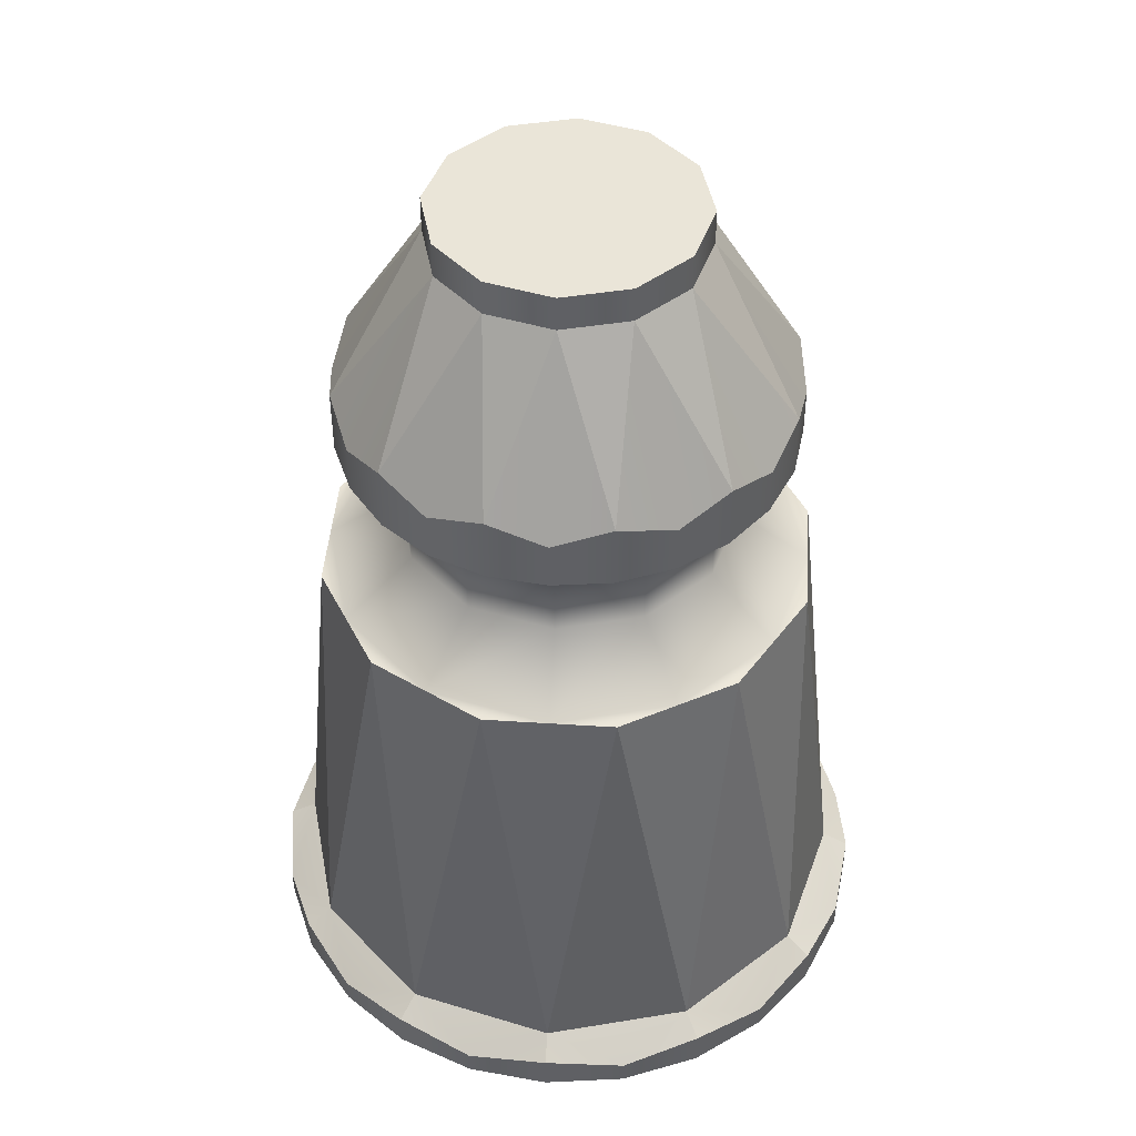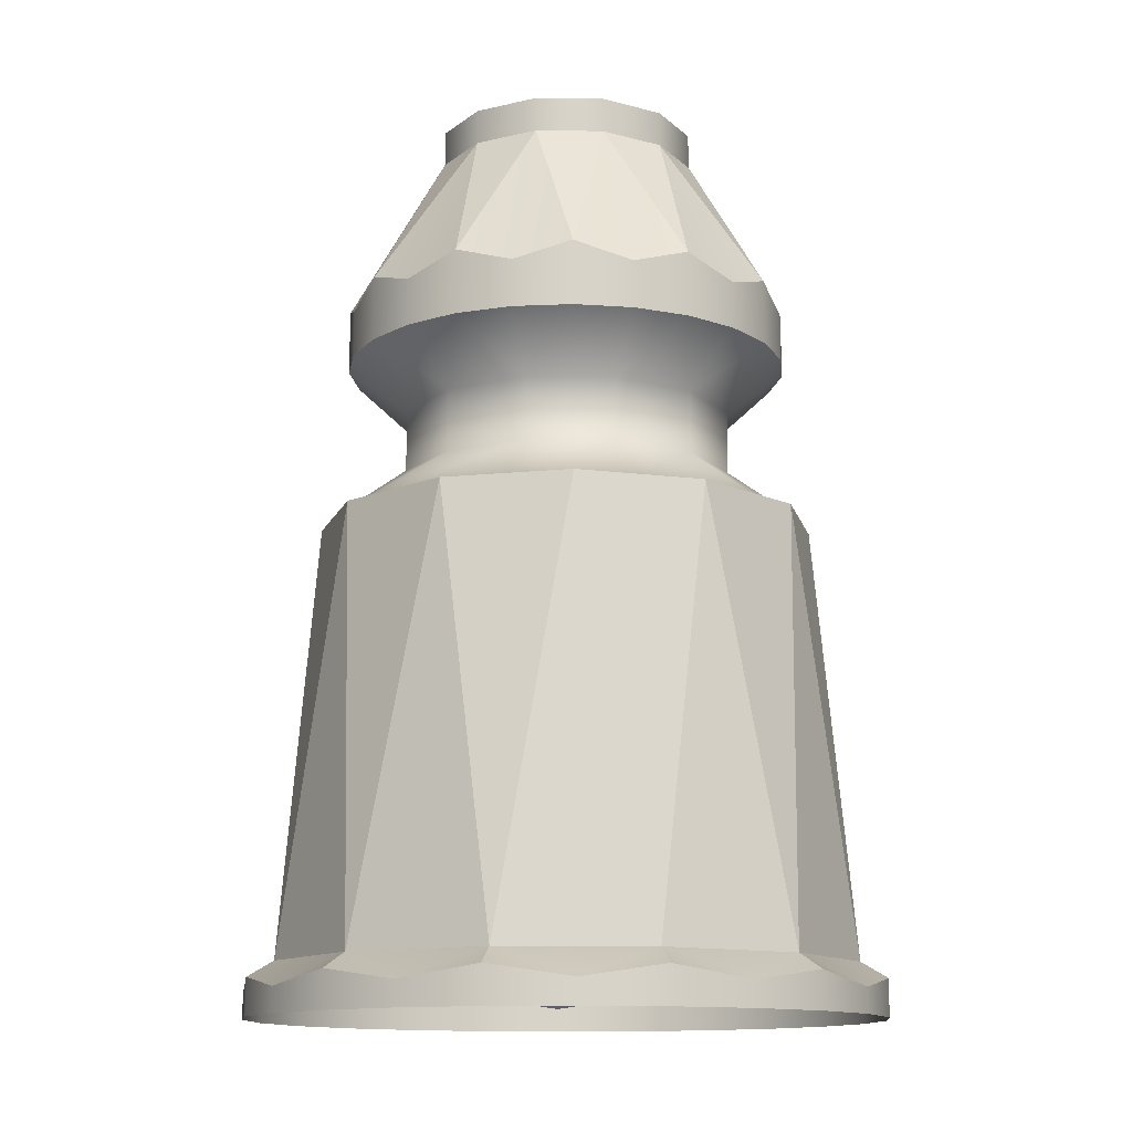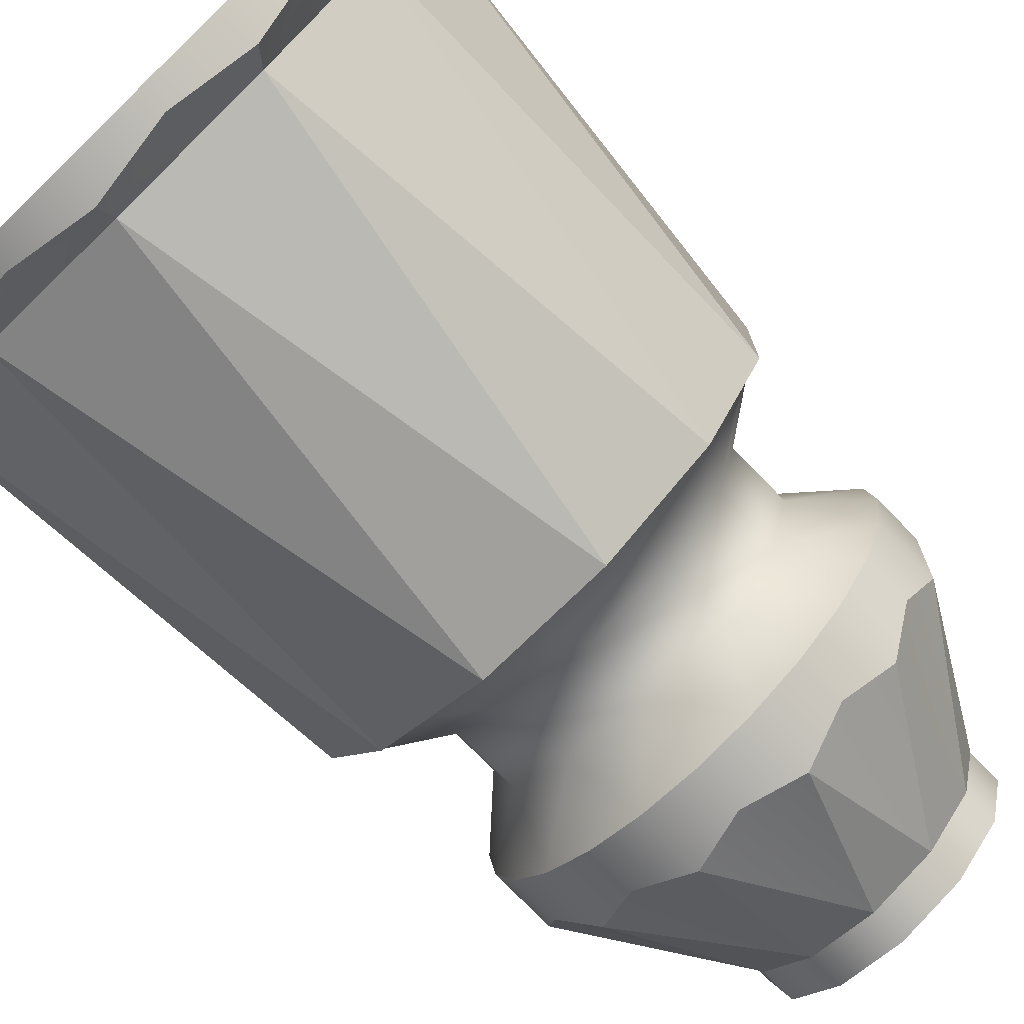
<metadata>
{"format":"obj","ext":"obj","renderer":"f3d","projection":"perspective","resolution":1024,"background":"white","views":[{"elev":45.2,"azim":-55.7,"up":"+Y"},{"elev":-12.9,"azim":163.3,"up":"+Y"},{"elev":-75.7,"azim":44.2,"up":"+Z"}]}
</metadata>
<code>
o PegPlasticT37
v -0 0.497 -0.07133
v -0 0.478 -0.07133
v 0.03567 0.478 -0.06177
v 0.03567 0.497 -0.06177
v 0.06179 0.478 -0.03566
v 0.06179 0.497 -0.03566
v 0.07135 0.478 -0
v 0.07135 0.497 -0
v 0.06179 0.478 0.03566
v 0.06179 0.497 0.03566
v 0.03567 0.478 0.06177
v 0.03567 0.497 0.06177
v -0 0.478 0.07133
v -0 0.497 0.07133
v -0.03567 0.478 0.06177
v -0.03567 0.497 0.06177
v -0.06179 0.478 0.03566
v -0.06179 0.497 0.03566
v -0.07135 0.478 0
v -0.07135 0.497 0
v -0.06179 0.478 -0.03566
v -0.06179 0.497 -0.03566
v -0.03567 0.478 -0.06177
v -0.03567 0.497 -0.06177
v -0 0.478 -0.07133
v -0.06179 0.478 -0.03566
v -0.1055 0.3859 -0.06087
v -0.0861 0.3954 -0.08608
v -0.1176 0.3954 -0.03151
v -0.07135 0.478 0
v -0.1218 0.3859 -0
v -0.1176 0.3954 -0.03151
v -0.1176 0.3954 0.03151
v -0.06179 0.478 0.03566
v -0.1055 0.3859 0.06087
v -0.1176 0.3954 0.03151
v -0.0861 0.3954 0.08608
v -0.03567 0.478 0.06177
v -0.06089 0.3859 0.1054
v -0.0861 0.3954 0.08608
v -0.03152 0.3954 0.1176
v -0.03567 0.478 -0.06177
v -0.0861 0.3954 -0.08608
v -0.06089 0.3859 -0.1054
v -0.03152 0.3954 -0.1176
v 0.07135 0.478 -0
v 0.1218 0.3859 -0
v 0.1176 0.3954 0.03151
v 0.1176 0.3954 -0.03151
v 0.06179 0.478 -0.03566
v 0.1055 0.3859 -0.06087
v 0.1176 0.3954 -0.03151
v 0.0861 0.3954 -0.08608
v 0.06179 0.478 0.03566
v 0.1176 0.3954 0.03151
v 0.1055 0.3859 0.06087
v 0.0861 0.3954 0.08608
v 0.03567 0.478 0.06177
v 0.0861 0.3954 0.08608
v 0.06089 0.3859 0.1054
v 0.03152 0.3954 0.1176
v 0.03567 0.478 -0.06177
v 0.06089 0.3859 -0.1054
v 0.0861 0.3954 -0.08608
v 0.03152 0.3954 -0.1176
v -0 0.478 0.07133
v -0 0.3859 0.1217
v -0.03152 0.3954 0.1176
v 0.03152 0.3954 0.1176
v -0 0.478 -0.07133
v -0 0.3859 -0.1217
v 0.03152 0.3954 -0.1176
v -0.03152 0.3954 -0.1176
v -0 0.497 0
v -0 0.497 -0.07133
v 0.03567 0.497 -0.06177
v -0 0.497 0
v 0.06179 0.497 -0.03566
v -0 0.497 0
v 0.07135 0.497 -0
v -0 0.497 0
v 0.06179 0.497 0.03566
v -0 0.497 0
v 0.03567 0.497 0.06177
v -0 0.497 0
v -0 0.497 0.07133
v -0 0.497 0
v -0.03567 0.497 0.06177
v -0 0.497 0
v -0.06179 0.497 0.03566
v -0 0.497 0
v -0.07135 0.497 0
v -0 0.497 0
v -0.06179 0.497 -0.03566
v -0 0.497 0
v -0.03567 0.497 -0.06177
v -0 0.497 0
v -0.1176 0.3954 -0.03151
v -0.06179 0.478 -0.03566
v -0.07135 0.478 0
v -0.0861 0.3954 -0.08608
v -0.03567 0.478 -0.06177
v -0.06179 0.478 -0.03566
v -0 0.478 -0.07133
v -0.03567 0.478 -0.06177
v -0.03152 0.3954 -0.1176
v 0.03567 0.478 -0.06177
v -0 0.478 -0.07133
v 0.03152 0.3954 -0.1176
v 0.0861 0.3954 -0.08608
v 0.06179 0.478 -0.03566
v 0.03567 0.478 -0.06177
v 0.1176 0.3954 -0.03151
v 0.07135 0.478 -0
v 0.06179 0.478 -0.03566
v 0.1176 0.3954 0.03151
v 0.06179 0.478 0.03566
v 0.07135 0.478 -0
v 0.0861 0.3954 0.08608
v 0.03567 0.478 0.06177
v 0.06179 0.478 0.03566
v 0.03152 0.3954 0.1176
v -0 0.478 0.07133
v 0.03567 0.478 0.06177
v -0.03152 0.3954 0.1176
v -0.03567 0.478 0.06177
v -0 0.478 0.07133
v -0.0861 0.3954 0.08608
v -0.06179 0.478 0.03566
v -0.03567 0.478 0.06177
v -0.1176 0.3954 0.03151
v -0.07135 0.478 0
v -0.06179 0.478 0.03566
v 0.04426 0.003 -0.1651
v 0.04426 0.0163 -0.1651
v 0 0.02295 -0.1709
v 0 0.003 -0.1709
v 0.0855 0.003 -0.148
v 0.0855 0.02295 -0.148
v 0.1209 0.003 -0.1209
v 0.1209 0.0163 -0.1209
v 0.1481 0.003 -0.08547
v 0.1481 0.02295 -0.08547
v 0.1652 0.003 -0.04425
v 0.1652 0.0163 -0.04425
v 0.171 0.003 0
v 0.171 0.02295 0
v 0.1652 0.003 0.04425
v 0.1652 0.0163 0.04425
v 0.1481 0.003 0.08547
v 0.1481 0.02295 0.08547
v 0.1209 0.003 0.1209
v 0.1209 0.0163 0.1209
v 0.0855 0.003 0.148
v 0.0855 0.02295 0.148
v 0.04426 0.003 0.1651
v 0.04426 0.0163 0.1651
v 0 0.003 0.1709
v 0 0.02295 0.1709
v -0.04426 0.003 0.1651
v -0.04426 0.0163 0.1651
v -0.0855 0.003 0.148
v -0.0855 0.02295 0.148
v -0.1209 0.003 0.1209
v -0.1209 0.0163 0.1209
v -0.1481 0.003 0.08547
v -0.1481 0.02295 0.08547
v -0.1652 0.003 0.04425
v -0.1652 0.0163 0.04425
v -0.171 0.003 0
v -0.171 0.02295 0
v -0.1652 0.003 -0.04425
v -0.1652 0.0163 -0.04425
v -0.1481 0.003 -0.08547
v -0.1481 0.02295 -0.08547
v -0.1209 0.003 -0.1209
v -0.1209 0.0163 -0.1209
v -0.0855 0.003 -0.148
v -0.0855 0.02295 -0.148
v -0.04426 0.003 -0.1651
v -0.04426 0.0163 -0.1651
v 0 0.02295 -0.1709
v 0 0.0315 -0.1567
v 0 0.02295 -0.1709
v 0.04426 0.0163 -0.1651
v 0.0855 0.02295 -0.148
v 0.07837 0.0315 -0.1357
v 0.07837 0.0315 -0.1357
v 0.0855 0.02295 -0.148
v 0.1209 0.0163 -0.1209
v 0.1481 0.02295 -0.08547
v 0.1357 0.0315 -0.07835
v 0.1357 0.0315 -0.07835
v 0.1481 0.02295 -0.08547
v 0.1652 0.0163 -0.04425
v 0.171 0.02295 0
v 0.1567 0.0315 0
v 0.1567 0.0315 0
v 0.171 0.02295 0
v 0.1652 0.0163 0.04425
v 0.1481 0.02295 0.08547
v 0.1357 0.0315 0.07835
v 0.1357 0.0315 0.07835
v 0.1481 0.02295 0.08547
v 0.1209 0.0163 0.1209
v 0.0855 0.02295 0.148
v 0.07837 0.0315 0.1357
v 0.07837 0.0315 0.1357
v 0.0855 0.02295 0.148
v 0.04426 0.0163 0.1651
v 0 0.02295 0.1709
v 0 0.0315 0.1567
v 0 0.0315 0.1567
v 0 0.02295 0.1709
v -0.04426 0.0163 0.1651
v -0.0855 0.02295 0.148
v -0.07837 0.0315 0.1357
v -0.07837 0.0315 0.1357
v -0.0855 0.02295 0.148
v -0.1209 0.0163 0.1209
v -0.1481 0.02295 0.08547
v -0.1357 0.0315 0.07835
v -0.1357 0.0315 0.07835
v -0.1481 0.02295 0.08547
v -0.1652 0.0163 0.04425
v -0.171 0.02295 0
v -0.1567 0.0315 0
v -0.1567 0.0315 0
v -0.171 0.02295 0
v -0.1652 0.0163 -0.04425
v -0.1481 0.02295 -0.08547
v -0.1357 0.0315 -0.07835
v -0.1357 0.0315 -0.07835
v -0.1481 0.02295 -0.08547
v -0.1209 0.0163 -0.1209
v -0.0855 0.02295 -0.148
v -0.07837 0.0315 -0.1357
v -0.07837 0.0315 -0.1357
v -0.0855 0.02295 -0.148
v -0.04426 0.0163 -0.1651
v 0 0.02295 -0.1709
v 0 0.0315 -0.1567
v -0.1357 0.0315 -0.07835
v -0.1567 0.0315 0
v -0.1652 0.0163 -0.04425
v -0.07837 0.0315 -0.1357
v -0.1357 0.0315 -0.07835
v -0.1209 0.0163 -0.1209
v -0.04426 0.0163 -0.1651
v -0.07837 0.0315 -0.1357
v 0.07837 0.0315 -0.1357
v 0.04426 0.0163 -0.1651
v 0.1357 0.0315 -0.07835
v 0.07837 0.0315 -0.1357
v 0.1209 0.0163 -0.1209
v 0.1567 0.0315 0
v 0.1357 0.0315 -0.07835
v 0.1652 0.0163 -0.04425
v 0.1357 0.0315 0.07835
v 0.1567 0.0315 0
v 0.1652 0.0163 0.04425
v 0.07837 0.0315 0.1357
v 0.1357 0.0315 0.07835
v 0.1209 0.0163 0.1209
v 0 0.0315 0.1567
v 0.07837 0.0315 0.1357
v 0.04426 0.0163 0.1651
v -0.07837 0.0315 0.1357
v 0 0.0315 0.1567
v -0.04426 0.0163 0.1651
v -0.1357 0.0315 0.07835
v -0.07837 0.0315 0.1357
v -0.1209 0.0163 0.1209
v -0.1567 0.0315 0
v -0.1357 0.0315 0.07835
v -0.1652 0.0163 0.04425
v -0.1567 0.0315 0
v -0.1304 0.269 -0
v -0.1304 0.269 0.03493
v -0.1304 0.269 -0.03493
v -0.1567 0.0315 0
v -0.1357 0.0315 -0.07835
v -0.1357 0.0315 -0.07835
v -0.1129 0.269 -0.06518
v -0.1304 0.269 -0.03493
v -0.09545 0.269 -0.09542
v -0.1357 0.0315 -0.07835
v -0.07837 0.0315 -0.1357
v -0.0652 0.269 -0.1129
v -0.09545 0.269 -0.09542
v -0.07837 0.0315 -0.1357
v -0.07837 0.0315 -0.1357
v 0 0.0315 -0.1567
v -0.03494 0.269 -0.1304
v -0 0.269 -0.1304
v -0.03494 0.269 -0.1304
v 0 0.0315 -0.1567
v 0.03494 0.269 -0.1304
v 0 0.0315 -0.1567
v 0.07837 0.0315 -0.1357
v 0.07837 0.0315 -0.1357
v 0.0652 0.269 -0.1129
v 0.03494 0.269 -0.1304
v 0.09545 0.269 -0.09542
v 0.07837 0.0315 -0.1357
v 0.1357 0.0315 -0.07835
v 0.1357 0.0315 -0.07835
v 0.1129 0.269 -0.06518
v 0.09545 0.269 -0.09542
v 0.1304 0.269 -0.03493
v 0.1357 0.0315 -0.07835
v 0.1567 0.0315 0
v 0.1567 0.0315 0
v 0.1304 0.269 -0
v 0.1304 0.269 -0.03493
v 0.1304 0.269 0.03493
v 0.1567 0.0315 0
v 0.1357 0.0315 0.07835
v 0.1357 0.0315 0.07835
v 0.1129 0.269 0.06518
v 0.1304 0.269 0.03493
v 0.09545 0.269 0.09542
v 0.1357 0.0315 0.07835
v 0.07837 0.0315 0.1357
v 0.07837 0.0315 0.1357
v 0.0652 0.269 0.1129
v 0.09545 0.269 0.09542
v 0.03494 0.269 0.1304
v 0.07837 0.0315 0.1357
v 0 0.0315 0.1567
v 0 0.0315 0.1567
v -0 0.269 0.1304
v 0.03494 0.269 0.1304
v -0.03494 0.269 0.1304
v 0 0.0315 0.1567
v -0.07837 0.0315 0.1357
v -0.07837 0.0315 0.1357
v -0.0652 0.269 0.1129
v -0.03494 0.269 0.1304
v -0.09545 0.269 0.09542
v -0.07837 0.0315 0.1357
v -0.1357 0.0315 0.07835
v -0.1357 0.0315 0.07835
v -0.1129 0.269 0.06518
v -0.09545 0.269 0.09542
v -0.1304 0.269 0.03493
v -0.1357 0.0315 0.07835
v -0.1567 0.0315 0
v -0.1304 0.269 -0.03493
v -0.09545 0.269 -0.09542
v -0.03494 0.269 -0.1304
v 0.03494 0.269 -0.1304
v 0.09545 0.269 -0.09542
v 0.1304 0.269 -0.03493
v 0.1304 0.269 0.03493
v 0.09545 0.269 0.09542
v 0.03494 0.269 0.1304
v -0.03494 0.269 0.1304
v -0.09545 0.269 0.09542
v -0.1304 0.269 0.03493
v -0.1304 0.269 0.03493
v -0.1304 0.269 -0
v -0.1129 0.269 0.06518
v -0.1129 0.269 -0.06518
v -0.1304 0.269 -0.03493
v -0.0652 0.269 -0.1129
v -0.09545 0.269 -0.09542
v -0 0.269 -0.1304
v -0.03494 0.269 -0.1304
v 0.0652 0.269 -0.1129
v 0.03494 0.269 -0.1304
v 0.1129 0.269 -0.06518
v 0.09545 0.269 -0.09542
v 0.1304 0.269 -0
v 0.1304 0.269 -0.03493
v 0.1129 0.269 0.06518
v 0.1304 0.269 0.03493
v 0.0652 0.269 0.1129
v 0.09545 0.269 0.09542
v -0 0.269 0.1304
v 0.03494 0.269 0.1304
v -0.0652 0.269 0.1129
v -0.03494 0.269 0.1304
v -0.09545 0.269 0.09542
v -0.07904 0.2975 0.04562
v -0.09127 0.2975 -0
v -0.07904 0.2975 -0.04562
v -0.04564 0.2975 -0.07902
v -0 0.2975 -0.09125
v 0.04564 0.2975 -0.07902
v 0.07904 0.2975 -0.04562
v 0.09127 0.2975 -0
v 0.07904 0.2975 0.04562
v 0.04564 0.2975 0.07902
v -0 0.2975 0.09125
v -0.04564 0.2975 0.07902
v -0.07904 0.3317 0.04562
v -0.09127 0.3317 -0
v -0.07904 0.3317 -0.04562
v -0.04564 0.3317 -0.07902
v -0 0.3317 -0.09125
v 0.04564 0.3317 -0.07902
v 0.07904 0.3317 -0.04562
v 0.09127 0.3317 -0
v 0.07904 0.3317 0.04562
v 0.04564 0.3317 0.07902
v -0 0.3317 0.09125
v -0.04564 0.3317 0.07902
v -0.1055 0.3602 0.06087
v -0.1176 0.3602 0.03151
v -0.1218 0.3602 -0
v -0.1176 0.3602 -0.03151
v -0.1055 0.3602 -0.06087
v -0.0861 0.3602 -0.08608
v -0.06089 0.3602 -0.1054
v -0.03152 0.3602 -0.1176
v -0 0.3602 -0.1217
v 0.03152 0.3602 -0.1176
v 0.06089 0.3602 -0.1054
v 0.0861 0.3602 -0.08608
v 0.1055 0.3602 -0.06087
v 0.1176 0.3602 -0.03151
v 0.1218 0.3602 -0
v 0.1176 0.3602 0.03151
v 0.1055 0.3602 0.06087
v 0.0861 0.3602 0.08608
v 0.06089 0.3602 0.1054
v 0.03152 0.3602 0.1176
v -0 0.3602 0.1217
v -0.03152 0.3602 0.1176
v -0.06089 0.3602 0.1054
v -0.0861 0.3602 0.08608
v -0.1055 0.3859 0.06087
v -0.1055 0.3602 0.06087
v -0.1176 0.3602 0.03151
v -0.1176 0.3954 0.03151
v -0.1218 0.3859 -0
v -0.1218 0.3602 -0
v -0.1176 0.3602 -0.03151
v -0.1176 0.3954 -0.03151
v -0.1055 0.3859 -0.06087
v -0.1055 0.3602 -0.06087
v -0.0861 0.3602 -0.08608
v -0.0861 0.3954 -0.08608
v -0.06089 0.3859 -0.1054
v -0.06089 0.3602 -0.1054
v -0.03152 0.3602 -0.1176
v -0.03152 0.3954 -0.1176
v -0 0.3859 -0.1217
v -0 0.3602 -0.1217
v 0.03152 0.3602 -0.1176
v 0.03152 0.3954 -0.1176
v 0.06089 0.3859 -0.1054
v 0.06089 0.3602 -0.1054
v 0.0861 0.3602 -0.08608
v 0.0861 0.3954 -0.08608
v 0.1055 0.3859 -0.06087
v 0.1055 0.3602 -0.06087
v 0.1176 0.3602 -0.03151
v 0.1176 0.3954 -0.03151
v 0.1218 0.3859 -0
v 0.1218 0.3602 -0
v 0.1176 0.3602 0.03151
v 0.1176 0.3954 0.03151
v 0.1055 0.3859 0.06087
v 0.1055 0.3602 0.06087
v 0.0861 0.3602 0.08608
v 0.0861 0.3954 0.08608
v 0.06089 0.3859 0.1054
v 0.06089 0.3602 0.1054
v 0.03152 0.3602 0.1176
v 0.03152 0.3954 0.1176
v -0 0.3859 0.1217
v -0 0.3602 0.1217
v -0.03152 0.3602 0.1176
v -0.03152 0.3954 0.1176
v -0.06089 0.3859 0.1054
v -0.06089 0.3602 0.1054
v -0.0861 0.3602 0.08608
v -0.0861 0.3954 0.08608
f 100 99 98
f 3 2 1
f 1 4 3
f 5 3 4
f 4 6 5
f 7 5 6
f 6 8 7
f 9 7 8
f 8 10 9
f 11 9 10
f 10 12 11
f 13 11 12
f 12 14 13
f 15 13 14
f 14 16 15
f 17 15 16
f 16 18 17
f 19 17 18
f 18 20 19
f 21 19 20
f 20 22 21
f 23 21 22
f 22 24 23
f 25 23 24
f 24 1 25
f 28 27 26
f 27 29 26
f 32 31 30
f 31 33 30
f 36 35 34
f 34 35 37
f 40 39 38
f 39 41 38
f 44 43 42
f 45 44 42
f 48 47 46
f 47 49 46
f 52 51 50
f 51 53 50
f 56 55 54
f 57 56 54
f 60 59 58
f 61 60 58
f 64 63 62
f 63 65 62
f 68 67 66
f 67 69 66
f 72 71 70
f 71 73 70
f 76 75 74
f 75 96 97
f 78 76 77
f 96 94 95
f 80 78 79
f 94 92 93
f 82 80 81
f 92 90 91
f 84 82 83
f 90 88 89
f 86 84 85
f 88 86 87
f 103 102 101
f 106 105 104
f 109 108 107
f 112 111 110
f 115 114 113
f 118 117 116
f 121 120 119
f 124 123 122
f 127 126 125
f 130 129 128
f 133 132 131
f 136 135 134
f 134 137 136
f 138 134 135
f 135 139 138
f 140 138 139
f 139 141 140
f 142 140 141
f 141 143 142
f 144 142 143
f 143 145 144
f 146 144 145
f 145 147 146
f 148 146 147
f 147 149 148
f 150 148 149
f 149 151 150
f 152 150 151
f 151 153 152
f 154 152 153
f 153 155 154
f 156 154 155
f 155 157 156
f 158 156 157
f 157 159 158
f 160 158 159
f 159 161 160
f 162 160 161
f 161 163 162
f 164 162 163
f 163 165 164
f 166 164 165
f 165 167 166
f 168 166 167
f 167 169 168
f 170 168 169
f 169 171 170
f 172 170 171
f 171 173 172
f 174 172 173
f 173 175 174
f 176 174 175
f 175 177 176
f 178 176 177
f 177 179 178
f 180 178 179
f 179 181 180
f 137 180 181
f 181 182 137
f 185 184 183
f 252 183 251
f 185 187 186
f 190 189 188
f 190 192 191
f 195 194 193
f 195 197 196
f 200 199 198
f 200 202 201
f 205 204 203
f 205 207 206
f 210 209 208
f 210 212 211
f 215 214 213
f 215 217 216
f 220 219 218
f 220 222 221
f 225 224 223
f 225 227 226
f 230 229 228
f 230 232 231
f 235 234 233
f 235 237 236
f 240 239 238
f 240 242 241
f 250 242 249
f 245 244 243
f 248 247 246
f 255 254 253
f 258 257 256
f 261 260 259
f 264 263 262
f 267 266 265
f 270 269 268
f 273 272 271
f 276 275 274
f 279 278 277
f 278 349 277
f 282 281 280
f 285 284 283
f 284 350 283
f 288 287 286
f 291 290 289
f 289 351 291
f 294 293 292
f 297 296 295
f 295 352 297
f 300 299 298
f 303 302 301
f 302 353 301
f 306 305 304
f 309 308 307
f 308 354 307
f 312 311 310
f 315 314 313
f 314 355 313
f 318 317 316
f 321 320 319
f 320 356 319
f 324 323 322
f 327 326 325
f 326 357 325
f 330 329 328
f 333 332 331
f 332 358 331
f 336 335 334
f 339 338 337
f 338 359 337
f 342 341 340
f 345 344 343
f 344 360 343
f 348 347 346
f 363 362 361
f 365 362 364
f 384 382 363
f 364 362 386
f 362 363 385
f 385 386 362
f 363 382 396
f 396 385 363
f 383 380 382
f 395 396 382
f 382 380 395
f 385 396 408
f 381 378 380
f 396 395 407
f 407 408 396
f 394 395 380
f 380 378 394
f 406 407 395
f 395 394 406
f 379 376 378
f 393 394 378
f 378 376 393
f 405 406 394
f 394 393 405
f 406 428 407
f 428 429 407
f 428 406 427
f 430 407 429
f 426 427 406
f 407 430 408
f 405 426 406
f 430 431 408
f 426 405 425
f 432 408 431
f 424 425 405
f 408 432 397
f 408 397 385
f 432 409 397
f 386 385 397
f 410 397 409
f 404 424 405
f 404 405 393
f 424 404 423
f 422 423 404
f 397 410 398
f 397 398 386
f 410 411 398
f 412 398 411
f 393 392 404
f 392 393 376
f 403 422 404
f 403 404 392
f 422 403 421
f 420 421 403
f 376 374 392
f 377 374 376
f 392 391 403
f 391 392 374
f 402 420 403
f 402 403 391
f 420 402 419
f 418 419 402
f 374 372 391
f 375 372 374
f 391 390 402
f 390 391 372
f 401 418 402
f 401 402 390
f 418 401 417
f 416 417 401
f 372 370 390
f 373 370 372
f 390 389 401
f 389 390 370
f 400 416 401
f 400 401 389
f 416 400 415
f 414 415 400
f 370 368 389
f 371 368 370
f 389 388 400
f 388 389 368
f 399 414 400
f 399 400 388
f 414 399 413
f 412 413 399
f 398 412 399
f 368 366 388
f 369 366 368
f 388 387 399
f 398 399 387
f 387 388 366
f 387 386 398
f 386 387 364
f 366 364 387
f 367 364 366
f 435 434 433
f 480 433 434
f 433 436 435
f 434 479 480
f 438 435 436
f 477 480 479
f 436 437 438
f 479 478 477
f 439 438 437
f 476 477 478
f 437 440 439
f 478 475 476
f 442 439 440
f 473 476 475
f 440 441 442
f 475 474 473
f 443 442 441
f 472 473 474
f 441 444 443
f 474 471 472
f 446 443 444
f 469 472 471
f 444 445 446
f 471 470 469
f 447 446 445
f 468 469 470
f 445 448 447
f 470 467 468
f 450 447 448
f 465 468 467
f 448 449 450
f 467 466 465
f 451 450 449
f 464 465 466
f 449 452 451
f 466 463 464
f 454 451 452
f 461 464 463
f 452 453 454
f 463 462 461
f 455 454 453
f 460 461 462
f 453 456 455
f 462 459 460
f 458 455 456
f 457 460 459
f 456 457 458
f 459 458 457

</code>
